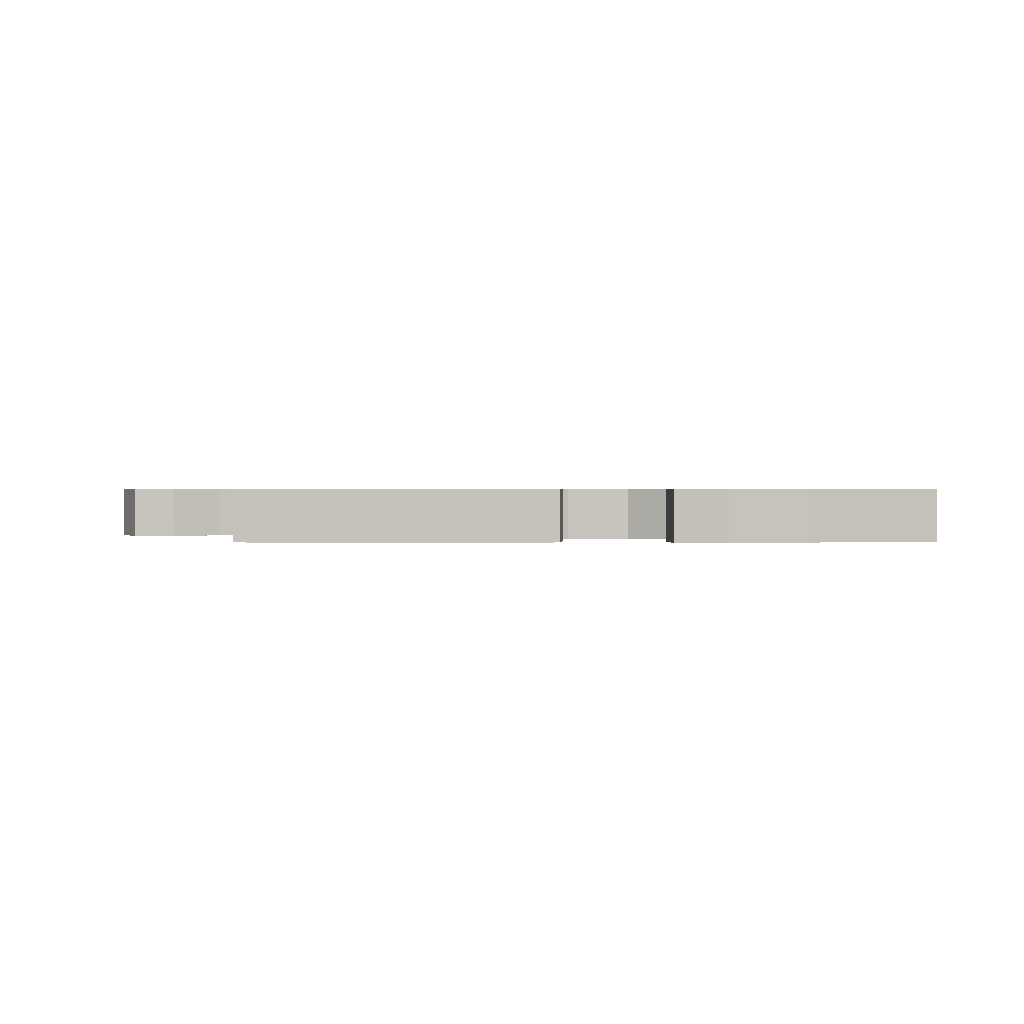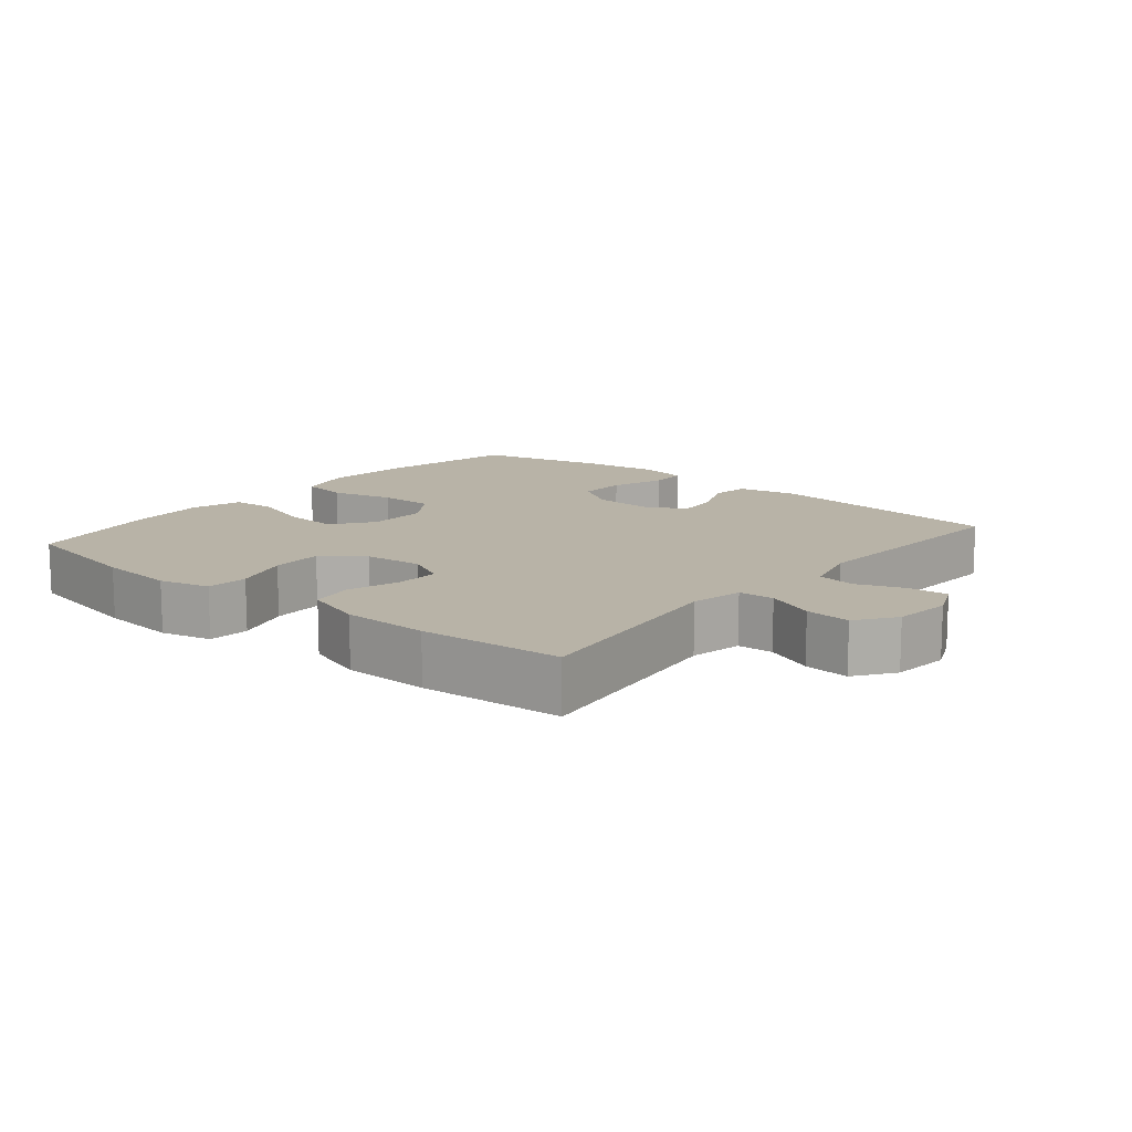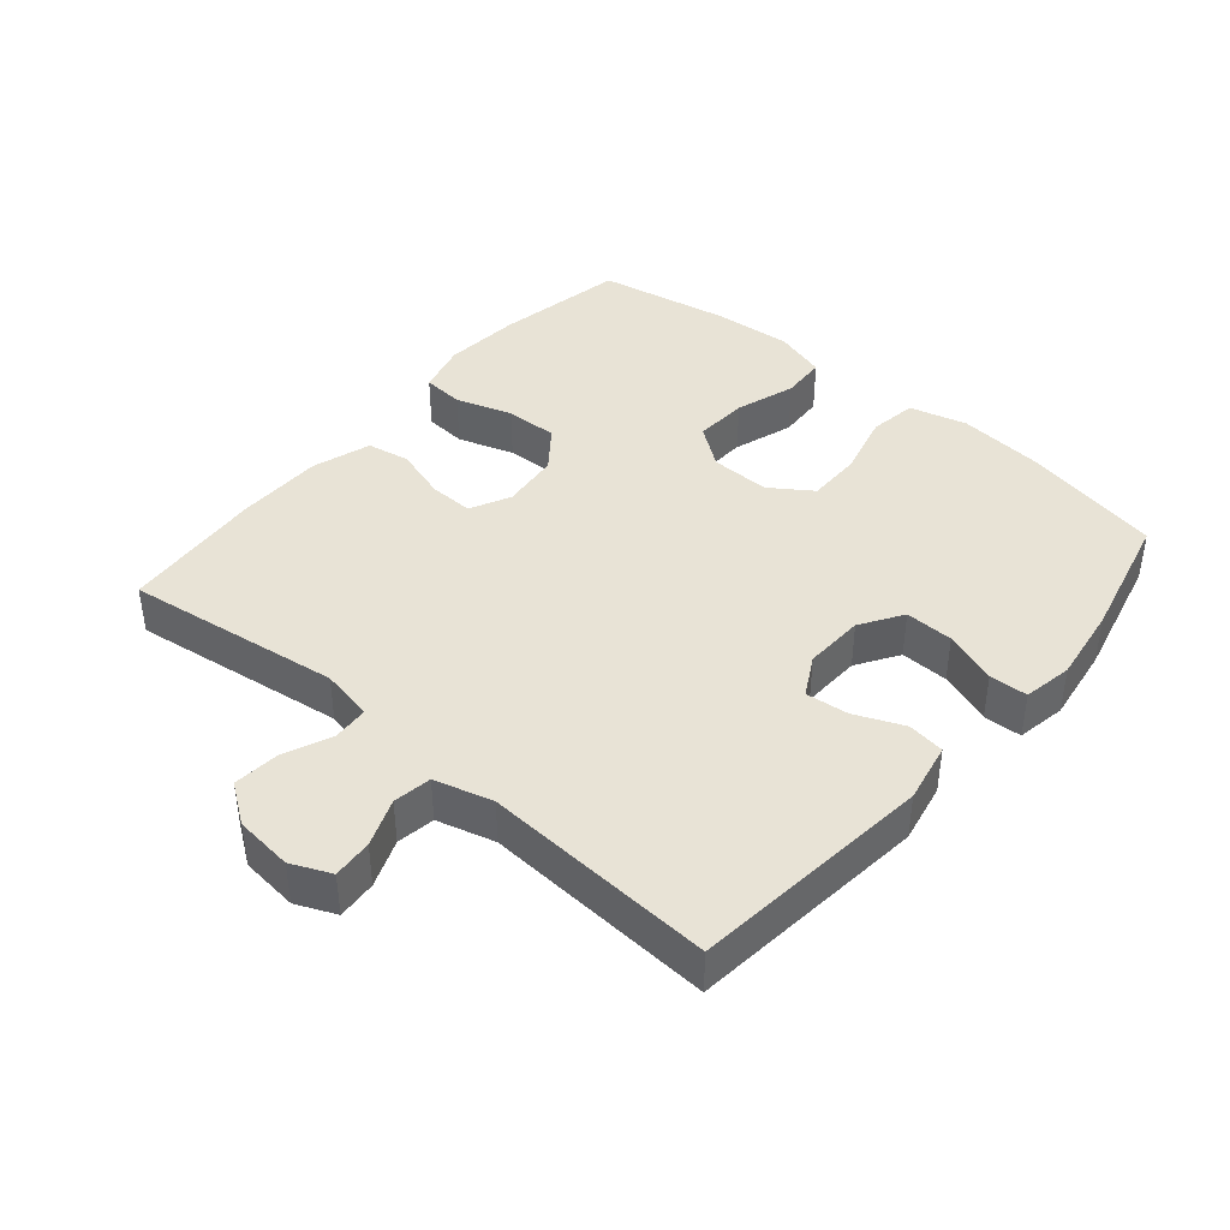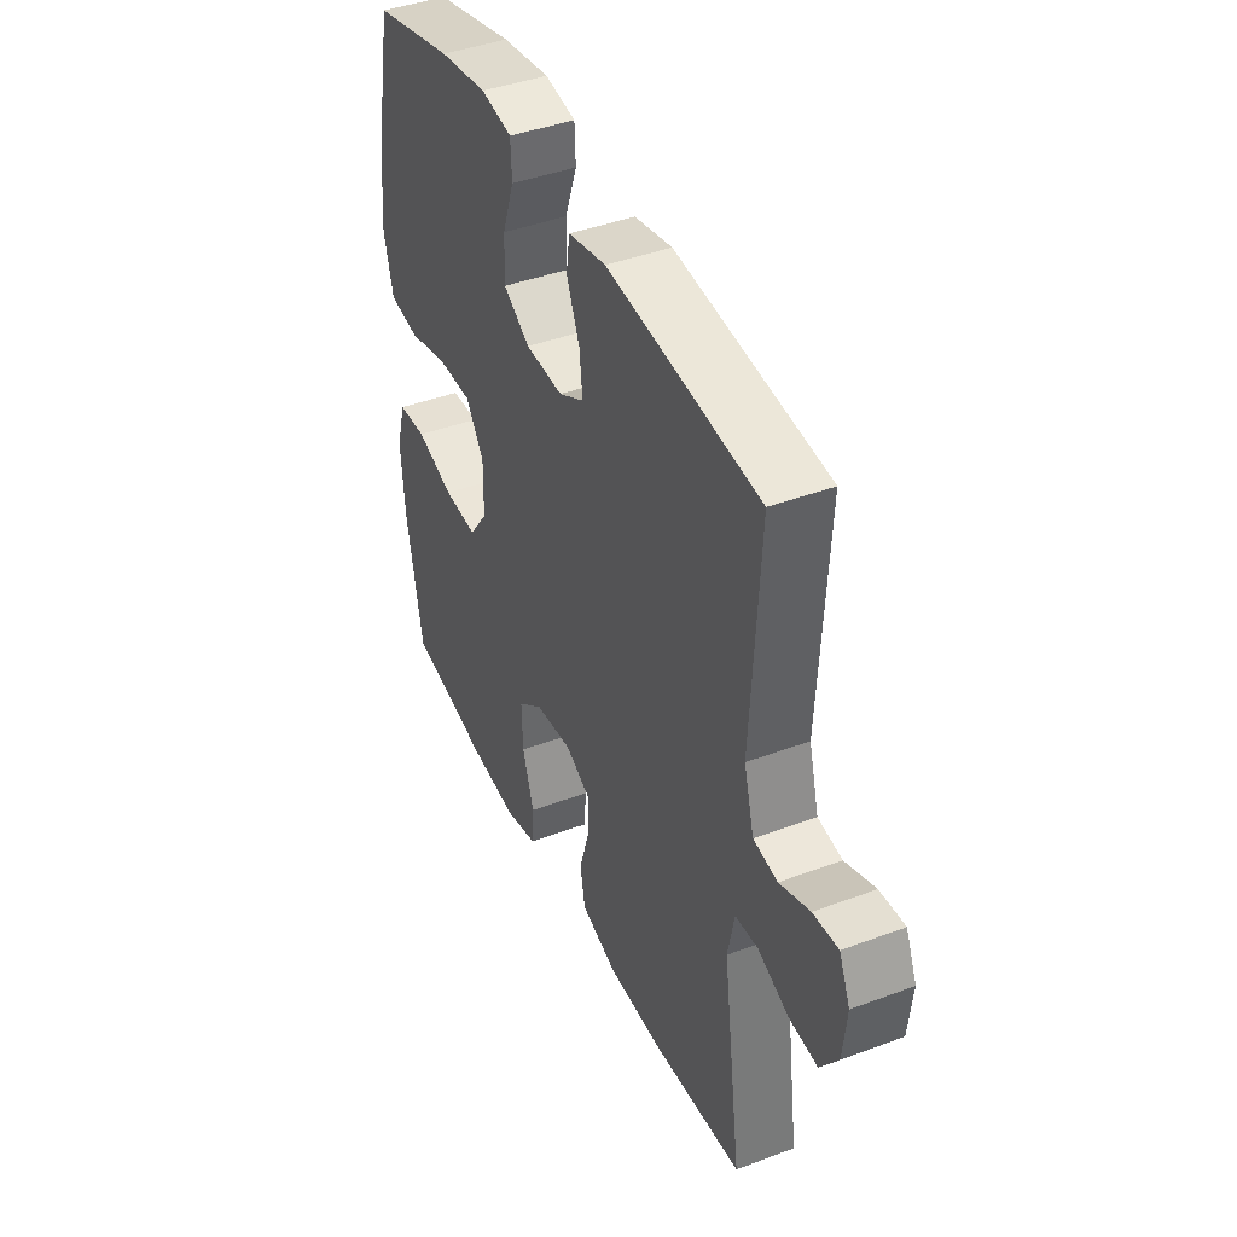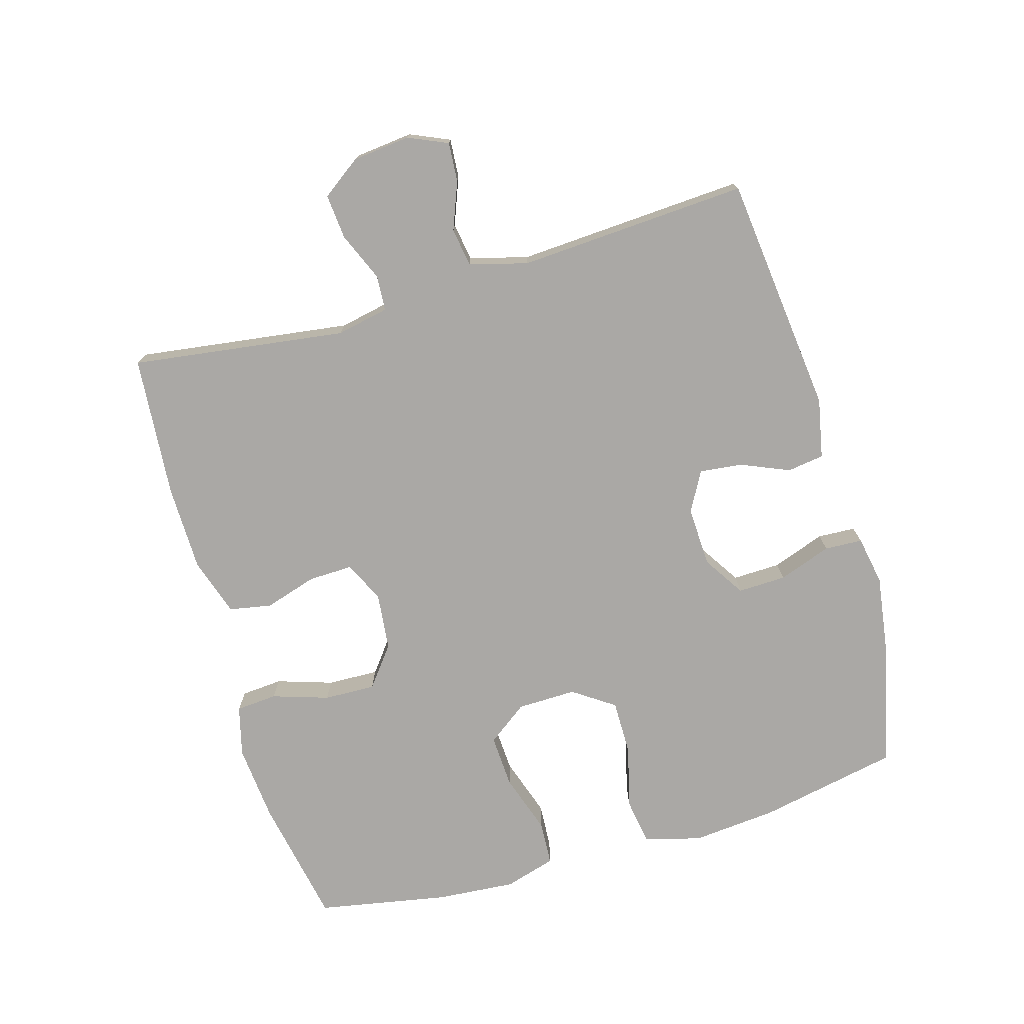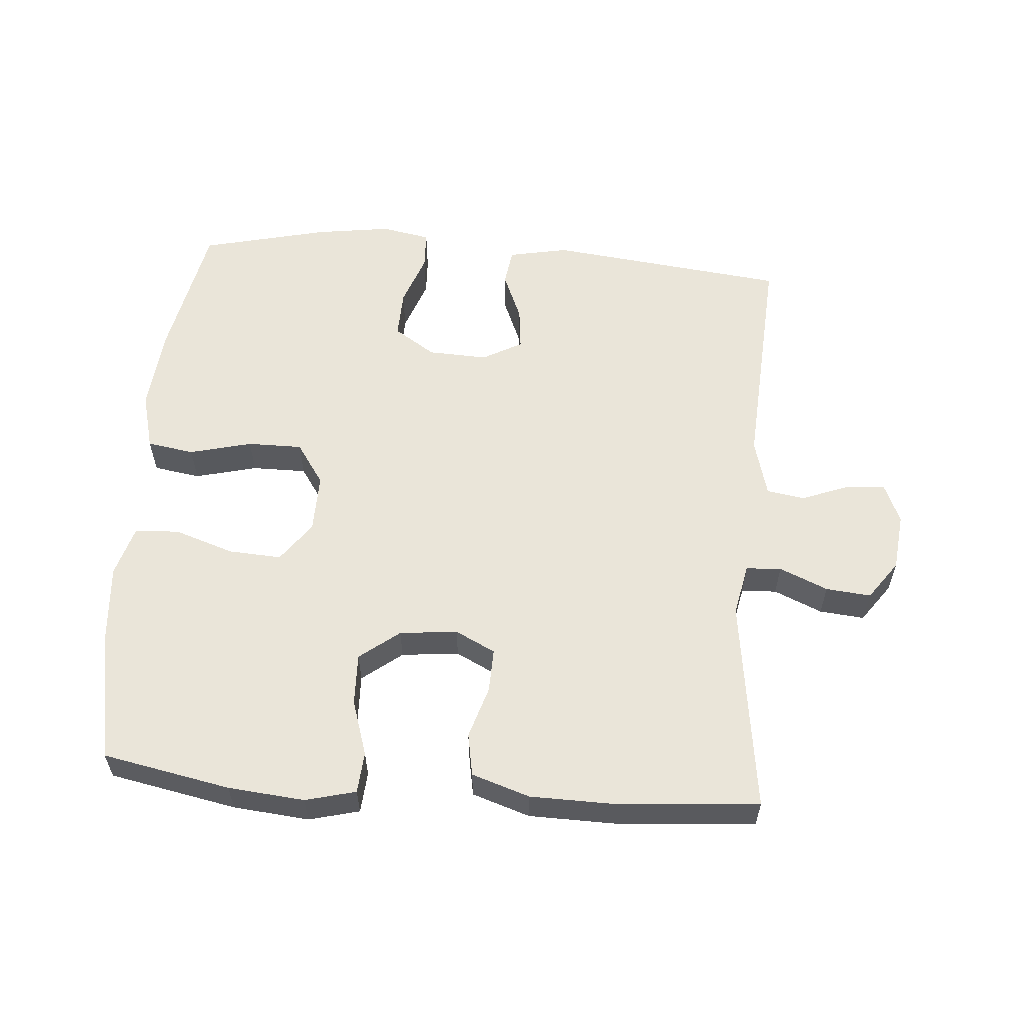
<metadata>
{"format":"obj","ext":"obj","renderer":"f3d","projection":"perspective","resolution":1024,"background":"white","views":[{"elev":0.6,"azim":-2.9,"up":"+Y"},{"elev":12.9,"azim":-140.2,"up":"+Y"},{"elev":41.7,"azim":-49.7,"up":"+Y"},{"elev":41.8,"azim":-114.3,"up":"+Z"},{"elev":-75.2,"azim":-73.8,"up":"+Y"},{"elev":58.4,"azim":-175.4,"up":"+Y"}]}
</metadata>
<code>
o path476
v 0.3237 0.0375 0.5395
v 0.2077 0.0375 0.5564
v 0.1326 0.0375 0.5427
v 0.1298 0.0375 0.4846
v 0.1588 0.0375 0.4035
v 0.1609 0.0375 0.3299
v 0.09706 0.0375 0.2889
v 0.0057 0.0375 0.2853
v -0.05522 0.0375 0.3186
v -0.04808 0.0375 0.384
v -0.01658 0.0375 0.4586
v -0.02471 0.0375 0.515
v -0.1163 0.0375 0.5334
v -0.4835 0.0375 0.4927
v -0.4627 0.0375 0.1398
v -0.487 0.0375 0.05103
v -0.5453 0.0375 0.0416
v -0.618 0.0375 0.0697
v -0.6784 0.0375 0.07423
v -0.705 0.0375 0.01371
v -0.6955 0.0375 -0.07474
v -0.6529 0.0375 -0.1344
v -0.5836 0.0375 -0.128
v -0.5091 0.0375 -0.09643
v -0.4548 0.0375 -0.09988
v -0.4386 0.0375 -0.1799
v -0.4835 0.0375 -0.5092
v -0.2659 0.0375 -0.5266
v -0.1342 0.0375 -0.5247
v -0.04504 0.0375 -0.4957
v -0.03318 0.0375 -0.4306
v -0.05794 0.0375 -0.3504
v -0.05981 0.0375 -0.2834
v 0.001641 0.0375 -0.253
v 0.09049 0.0375 -0.2623
v 0.1517 0.0375 -0.3097
v 0.1492 0.0375 -0.3887
v 0.1216 0.0375 -0.4745
v 0.1265 0.0375 -0.5378
v 0.2037 0.0375 -0.5577
v 0.3215 0.0375 -0.547
v 0.5182 0.0375 -0.5092
v 0.5556 0.0375 -0.3076
v 0.5651 0.0375 -0.1871
v 0.5422 0.0375 -0.1087
v 0.4737 0.0375 -0.1052
v 0.3827 0.0375 -0.1353
v 0.3012 0.0375 -0.1398
v 0.2562 0.0375 -0.0784
v 0.2545 0.0375 0.01207
v 0.298 0.0375 0.0755
v 0.3822 0.0375 0.07504
v 0.478 0.0375 0.05076
v 0.5501 0.0375 0.062
v 0.573 0.0375 0.1494
v 0.561 0.0375 0.2787
v 0.5182 0.0375 0.4927
v 0.3237 -0.0375 0.5395
v 0.2077 -0.0375 0.5564
v 0.1326 -0.0375 0.5427
v 0.1298 -0.0375 0.4846
v 0.1588 -0.0375 0.4035
v 0.1609 -0.0375 0.3299
v 0.09706 -0.0375 0.2889
v 0.0057 -0.0375 0.2853
v -0.05522 -0.0375 0.3186
v -0.04808 -0.0375 0.384
v -0.01658 -0.0375 0.4586
v -0.02471 -0.0375 0.515
v -0.1163 -0.0375 0.5334
v -0.4835 -0.0375 0.4927
v -0.4627 -0.0375 0.1398
v -0.487 -0.0375 0.05103
v -0.5453 -0.0375 0.0416
v -0.618 -0.0375 0.0697
v -0.6784 -0.0375 0.07423
v -0.705 -0.0375 0.01371
v -0.6955 -0.0375 -0.07474
v -0.6529 -0.0375 -0.1344
v -0.5836 -0.0375 -0.128
v -0.5091 -0.0375 -0.09643
v -0.4548 -0.0375 -0.09988
v -0.4386 -0.0375 -0.1799
v -0.4835 -0.0375 -0.5092
v -0.2659 -0.0375 -0.5266
v -0.1342 -0.0375 -0.5247
v -0.04504 -0.0375 -0.4957
v -0.03318 -0.0375 -0.4306
v -0.05794 -0.0375 -0.3504
v -0.05981 -0.0375 -0.2834
v 0.001641 -0.0375 -0.253
v 0.09049 -0.0375 -0.2623
v 0.1517 -0.0375 -0.3097
v 0.1492 -0.0375 -0.3887
v 0.1216 -0.0375 -0.4745
v 0.1265 -0.0375 -0.5378
v 0.2037 -0.0375 -0.5577
v 0.3215 -0.0375 -0.547
v 0.5182 -0.0375 -0.5092
v 0.5556 -0.0375 -0.3076
v 0.5651 -0.0375 -0.1871
v 0.5422 -0.0375 -0.1087
v 0.4737 -0.0375 -0.1052
v 0.3827 -0.0375 -0.1353
v 0.3012 -0.0375 -0.1398
v 0.2562 -0.0375 -0.0784
v 0.2545 -0.0375 0.01207
v 0.298 -0.0375 0.0755
v 0.3822 -0.0375 0.07504
v 0.478 -0.0375 0.05076
v 0.5501 -0.0375 0.062
v 0.573 -0.0375 0.1494
v 0.561 -0.0375 0.2787
v 0.5182 -0.0375 0.4927
v 0.5501 0.0375 0.062
v 0.5501 0.0375 0.062
v 0.573 0.0375 0.1494
v 0.561 0.0375 0.2787
v 0.5556 0.0375 -0.3076
v 0.5651 0.0375 -0.1871
v 0.5422 0.0375 -0.1087
v 0.5422 0.0375 -0.1087
v 0.478 0.0375 0.05076
v 0.4737 0.0375 -0.1052
v 0.5182 0.0375 -0.5092
v 0.5182 0.0375 -0.5092
v 0.5182 0.0375 0.4927
v 0.5182 0.0375 0.4927
v 0.3822 0.0375 0.07504
v 0.3827 0.0375 -0.1353
v 0.3237 0.0375 0.5395
v 0.3215 0.0375 -0.547
v 0.3012 0.0375 -0.1398
v 0.298 0.0375 0.0755
v 0.2077 0.0375 0.5564
v 0.2037 0.0375 -0.5577
v 0.2562 0.0375 -0.0784
v 0.2545 0.0375 0.01207
v 0.1326 0.0375 0.5427
v 0.1326 0.0375 0.5427
v 0.1265 0.0375 -0.5378
v 0.1265 0.0375 -0.5378
v 0.1517 0.0375 -0.3097
v 0.1492 0.0375 -0.3887
v 0.1588 0.0375 0.4035
v 0.1609 0.0375 0.3299
v 0.09706 0.0375 0.2889
v 0.1298 0.0375 0.4846
v 0.09049 0.0375 -0.2623
v 0.1216 0.0375 -0.4745
v 0.0057 0.0375 0.2853
v 0.001641 0.0375 -0.253
v -0.05522 0.0375 0.3186
v -0.05522 0.0375 0.3186
v -0.05981 0.0375 -0.2834
v -0.05981 0.0375 -0.2834
v -0.04808 0.0375 0.384
v -0.01658 0.0375 0.4586
v -0.02471 0.0375 0.515
v -0.02471 0.0375 0.515
v -0.1163 0.0375 0.5334
v -0.04504 0.0375 -0.4957
v -0.04504 0.0375 -0.4957
v -0.03318 0.0375 -0.4306
v -0.05794 0.0375 -0.3504
v -0.1342 0.0375 -0.5247
v -0.2659 0.0375 -0.5266
v -0.4835 0.0375 -0.5092
v -0.4835 0.0375 -0.5092
v -0.4548 0.0375 -0.09988
v -0.4548 0.0375 -0.09988
v -0.4386 0.0375 -0.1799
v -0.5091 0.0375 -0.09643
v -0.4835 0.0375 0.4927
v -0.4835 0.0375 0.4927
v -0.4627 0.0375 0.1398
v -0.487 0.0375 0.05103
v -0.487 0.0375 0.05103
v -0.5453 0.0375 0.0416
v -0.5836 0.0375 -0.128
v -0.618 0.0375 0.0697
v -0.6529 0.0375 -0.1344
v -0.6784 0.0375 0.07423
v -0.6784 0.0375 0.07423
v -0.6955 0.0375 -0.07474
v -0.705 0.0375 0.01371
v 0.5501 -0.0375 0.062
v 0.5501 -0.0375 0.062
v 0.573 -0.0375 0.1494
v 0.561 -0.0375 0.2787
v 0.5556 -0.0375 -0.3076
v 0.5651 -0.0375 -0.1871
v 0.5422 -0.0375 -0.1087
v 0.5422 -0.0375 -0.1087
v 0.478 -0.0375 0.05076
v 0.4737 -0.0375 -0.1052
v 0.5182 -0.0375 -0.5092
v 0.5182 -0.0375 -0.5092
v 0.5182 -0.0375 0.4927
v 0.5182 -0.0375 0.4927
v 0.3822 -0.0375 0.07504
v 0.3827 -0.0375 -0.1353
v 0.3237 -0.0375 0.5395
v 0.3215 -0.0375 -0.547
v 0.3012 -0.0375 -0.1398
v 0.298 -0.0375 0.0755
v 0.2077 -0.0375 0.5564
v 0.2037 -0.0375 -0.5577
v 0.2562 -0.0375 -0.0784
v 0.2545 -0.0375 0.01207
v 0.1326 -0.0375 0.5427
v 0.1326 -0.0375 0.5427
v 0.1265 -0.0375 -0.5378
v 0.1265 -0.0375 -0.5378
v 0.1517 -0.0375 -0.3097
v 0.1492 -0.0375 -0.3887
v 0.1588 -0.0375 0.4035
v 0.1609 -0.0375 0.3299
v 0.09706 -0.0375 0.2889
v 0.1298 -0.0375 0.4846
v 0.09049 -0.0375 -0.2623
v 0.1216 -0.0375 -0.4745
v 0.0057 -0.0375 0.2853
v 0.001641 -0.0375 -0.253
v -0.05522 -0.0375 0.3186
v -0.05522 -0.0375 0.3186
v -0.05981 -0.0375 -0.2834
v -0.05981 -0.0375 -0.2834
v -0.04808 -0.0375 0.384
v -0.01658 -0.0375 0.4586
v -0.02471 -0.0375 0.515
v -0.02471 -0.0375 0.515
v -0.1163 -0.0375 0.5334
v -0.04504 -0.0375 -0.4957
v -0.04504 -0.0375 -0.4957
v -0.03318 -0.0375 -0.4306
v -0.05794 -0.0375 -0.3504
v -0.1342 -0.0375 -0.5247
v -0.2659 -0.0375 -0.5266
v -0.4835 -0.0375 -0.5092
v -0.4835 -0.0375 -0.5092
v -0.4548 -0.0375 -0.09988
v -0.4548 -0.0375 -0.09988
v -0.4386 -0.0375 -0.1799
v -0.5091 -0.0375 -0.09643
v -0.4835 -0.0375 0.4927
v -0.4835 -0.0375 0.4927
v -0.4627 -0.0375 0.1398
v -0.487 -0.0375 0.05103
v -0.487 -0.0375 0.05103
v -0.5453 -0.0375 0.0416
v -0.5836 -0.0375 -0.128
v -0.618 -0.0375 0.0697
v -0.6529 -0.0375 -0.1344
v -0.6784 -0.0375 0.07423
v -0.6784 -0.0375 0.07423
v -0.6955 -0.0375 -0.07474
v -0.705 -0.0375 0.01371
f 202 191 192
f 242 227 224
f 216 204 215
f 217 218 203
f 209 221 205
f 239 244 240
f 201 195 189
f 237 238 236
f 215 191 202
f 236 238 234
f 248 223 225
f 224 210 223
f 216 222 208
f 203 190 199
f 201 218 206
f 204 191 215
f 221 215 205
f 239 227 244
f 203 218 190
f 205 215 202
f 221 209 224
f 237 227 239
f 189 195 187
f 248 225 246
f 242 249 245
f 207 217 203
f 208 222 213
f 245 251 252
f 233 230 231
f 254 252 257
f 196 192 193
f 210 224 209
f 190 201 189
f 217 207 220
f 238 237 239
f 252 251 257
f 202 192 196
f 191 204 197
f 219 206 218
f 244 227 242
f 220 207 211
f 225 229 233
f 210 206 219
f 190 218 201
f 204 216 208
f 233 229 230
f 248 242 223
f 251 245 249
f 223 210 219
f 246 225 233
f 242 224 223
f 258 257 253
f 253 257 251
f 255 258 253
f 249 242 248
f 116 55 112 188
f 55 56 113 112
f 43 44 101 100
f 44 122 194 101
f 53 54 111 110
f 45 46 103 102
f 126 43 100 198
f 56 128 200 113
f 52 53 110 109
f 46 47 104 103
f 57 1 58 114
f 41 42 99 98
f 47 48 105 104
f 51 52 109 108
f 1 2 59 58
f 40 41 98 97
f 48 49 106 105
f 50 51 108 107
f 49 50 107 106
f 2 140 212 59
f 142 40 97 214
f 36 37 94 93
f 5 6 63 62
f 6 7 64 63
f 4 5 62 61
f 3 4 61 60
f 35 36 93 92
f 38 39 96 95
f 37 38 95 94
f 7 8 65 64
f 34 35 92 91
f 8 154 226 65
f 156 34 91 228
f 10 11 68 67
f 11 160 232 68
f 12 13 70 69
f 163 31 88 235
f 31 32 89 88
f 29 30 87 86
f 9 10 67 66
f 32 33 90 89
f 28 29 86 85
f 169 28 85 241
f 171 26 83 243
f 24 25 82 81
f 175 15 72 247
f 13 14 71 70
f 15 178 250 72
f 26 27 84 83
f 16 17 74 73
f 23 24 81 80
f 17 18 75 74
f 22 23 80 79
f 18 184 256 75
f 21 22 79 78
f 20 21 78 77
f 19 20 77 76
f 130 120 119
f 170 152 155
f 144 143 132
f 145 131 146
f 137 133 149
f 167 168 172
f 129 117 123
f 165 164 166
f 143 130 119
f 164 162 166
f 176 153 151
f 152 151 138
f 144 136 150
f 131 127 118
f 129 134 146
f 132 143 119
f 149 133 143
f 167 172 155
f 131 118 146
f 133 130 143
f 149 152 137
f 165 167 155
f 117 115 123
f 176 174 153
f 170 173 177
f 135 131 145
f 136 141 150
f 173 180 179
f 161 159 158
f 182 185 180
f 124 121 120
f 138 137 152
f 118 117 129
f 145 148 135
f 166 167 165
f 180 185 179
f 130 124 120
f 119 125 132
f 147 146 134
f 172 170 155
f 148 139 135
f 153 161 157
f 138 147 134
f 118 129 146
f 132 136 144
f 161 158 157
f 176 151 170
f 179 177 173
f 151 147 138
f 174 161 153
f 170 151 152
f 186 181 185
f 181 179 185
f 183 181 186
f 177 176 170

</code>
